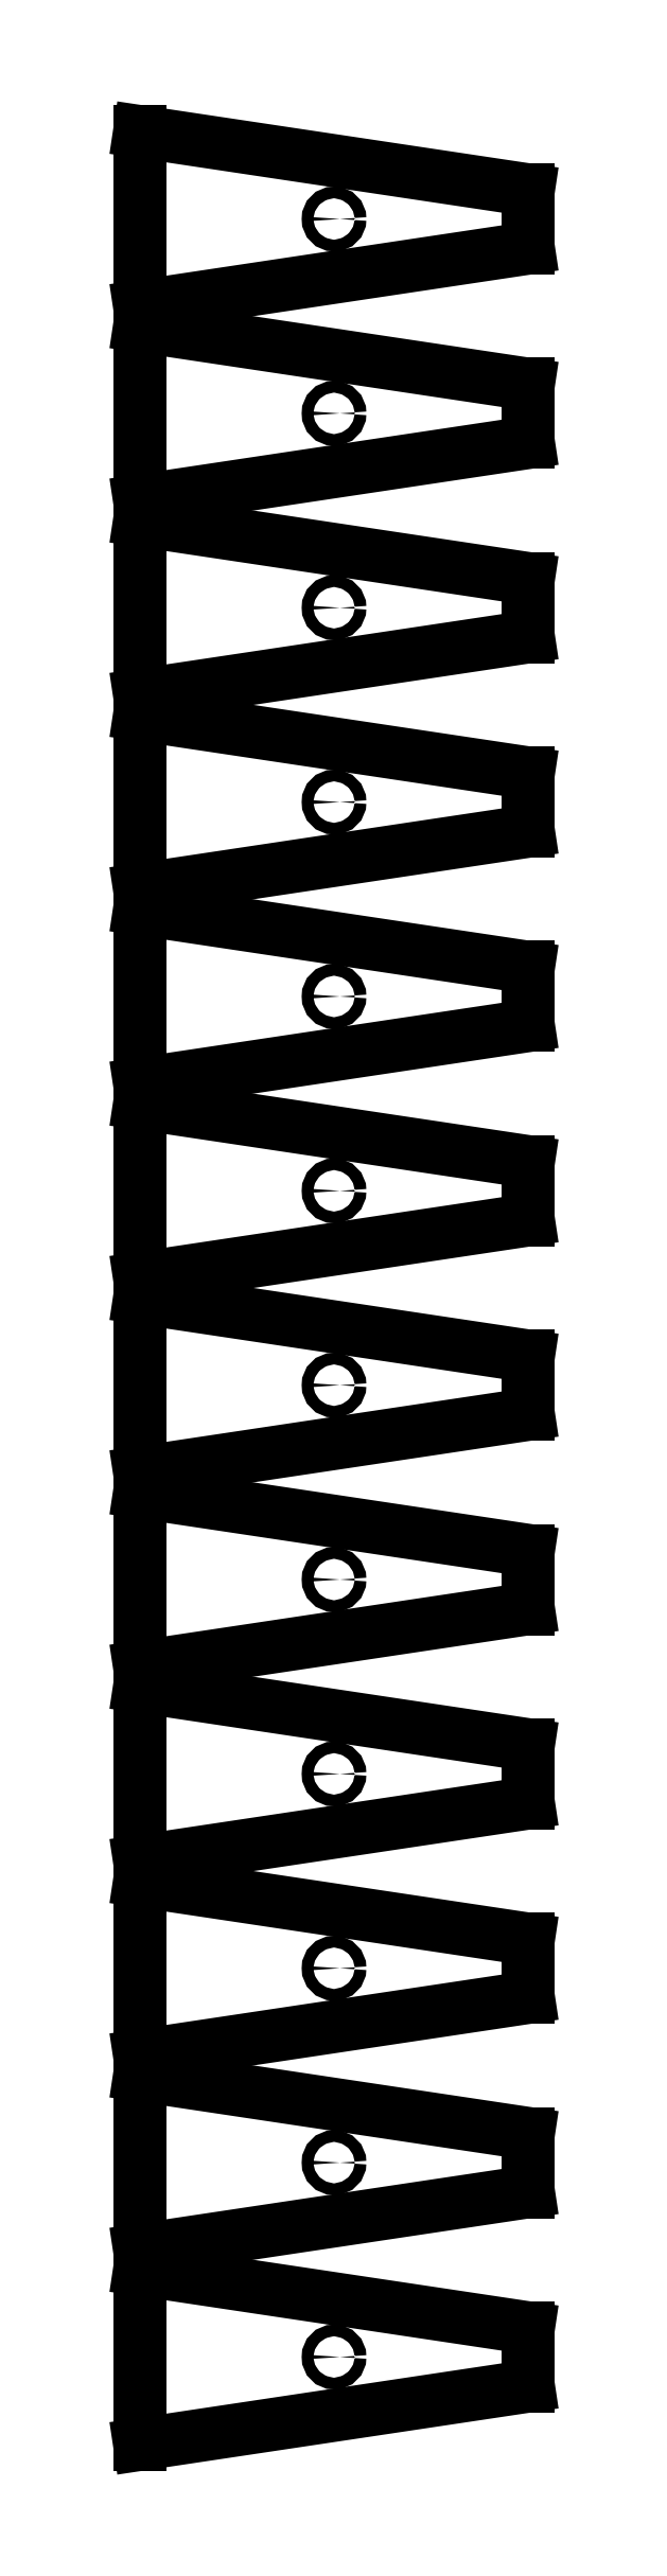
<metadata>
{"format":"dxf","ext":"dxf","renderer":"ezdxf+matplotlib","layout":"modelspace","background":"white","min_lineweight":24,"dpi":150}
</metadata>
<code>
0
SECTION
2
ENTITIES
0
LINE
8
BLACK
10
3.169
20
-3.061
11
3.169
21
-3.12
0
LINE
8
BLACK
10
3.169
20
-3.12
11
2.776
21
-3.179
0
LINE
8
BLACK
10
2.776
20
-3.179
11
2.776
21
-3.002
0
LINE
8
BLACK
10
2.776
20
-3.002
11
3.169
21
-3.061
0
LINE
8
BLACK
10
3.169
20
-2.864
11
3.169
21
-2.923
0
LINE
8
BLACK
10
3.169
20
-2.923
11
2.776
21
-2.982
0
LINE
8
BLACK
10
2.776
20
-2.982
11
2.776
21
-2.805
0
LINE
8
BLACK
10
2.776
20
-2.805
11
3.169
21
-2.864
0
LINE
8
BLACK
10
3.169
20
-2.667
11
3.169
21
-2.726
0
LINE
8
BLACK
10
3.169
20
-2.726
11
2.776
21
-2.785
0
LINE
8
BLACK
10
2.776
20
-2.785
11
2.776
21
-2.608
0
LINE
8
BLACK
10
2.776
20
-2.608
11
3.169
21
-2.667
0
LINE
8
BLACK
10
3.169
20
-2.47
11
3.169
21
-2.53
0
LINE
8
BLACK
10
3.169
20
-2.53
11
2.776
21
-2.589
0
LINE
8
BLACK
10
2.776
20
-2.589
11
2.776
21
-2.411
0
LINE
8
BLACK
10
2.776
20
-2.411
11
3.169
21
-2.47
0
LINE
8
BLACK
10
3.169
20
-2.274
11
3.169
21
-2.333
0
LINE
8
BLACK
10
3.169
20
-2.333
11
2.776
21
-2.392
0
LINE
8
BLACK
10
2.776
20
-2.392
11
2.776
21
-2.215
0
LINE
8
BLACK
10
2.776
20
-2.215
11
3.169
21
-2.274
0
LINE
8
BLACK
10
3.169
20
-2.077
11
3.169
21
-2.136
0
LINE
8
BLACK
10
3.169
20
-2.136
11
2.776
21
-2.195
0
LINE
8
BLACK
10
2.776
20
-2.195
11
2.776
21
-2.018
0
LINE
8
BLACK
10
2.776
20
-2.018
11
3.169
21
-2.077
0
LINE
8
BLACK
10
3.169
20
-1.88
11
3.169
21
-1.939
0
LINE
8
BLACK
10
3.169
20
-1.939
11
2.776
21
-1.998
0
LINE
8
BLACK
10
2.776
20
-1.998
11
2.776
21
-1.821
0
LINE
8
BLACK
10
2.776
20
-1.821
11
3.169
21
-1.88
0
LINE
8
BLACK
10
3.169
20
-1.683
11
3.169
21
-1.742
0
LINE
8
BLACK
10
3.169
20
-1.742
11
2.776
21
-1.801
0
LINE
8
BLACK
10
2.776
20
-1.801
11
2.776
21
-1.624
0
LINE
8
BLACK
10
2.776
20
-1.624
11
3.169
21
-1.683
0
LINE
8
BLACK
10
3.169
20
-1.486
11
3.169
21
-1.545
0
LINE
8
BLACK
10
3.169
20
-1.545
11
2.776
21
-1.604
0
LINE
8
BLACK
10
2.776
20
-1.604
11
2.776
21
-1.427
0
LINE
8
BLACK
10
2.776
20
-1.427
11
3.169
21
-1.486
0
LINE
8
BLACK
10
3.169
20
-1.289
11
3.169
21
-1.348
0
LINE
8
BLACK
10
3.169
20
-1.348
11
2.776
21
-1.407
0
LINE
8
BLACK
10
2.776
20
-1.407
11
2.776
21
-1.23
0
LINE
8
BLACK
10
2.776
20
-1.23
11
3.169
21
-1.289
0
LINE
8
BLACK
10
3.169
20
-1.093
11
3.169
21
-1.152
0
LINE
8
BLACK
10
3.169
20
-1.152
11
2.776
21
-1.211
0
LINE
8
BLACK
10
2.776
20
-1.211
11
2.776
21
-1.033
0
LINE
8
BLACK
10
2.776
20
-1.033
11
3.169
21
-1.093
0
LINE
8
BLACK
10
3.169
20
-0.8957
11
3.169
21
-0.9547
0
LINE
8
BLACK
10
3.169
20
-0.9547
11
2.776
21
-1.014
0
LINE
8
BLACK
10
2.776
20
-1.014
11
2.776
21
-0.8366
0
LINE
8
BLACK
10
2.776
20
-0.8366
11
3.169
21
-0.8957
0
CIRCLE
8
BLACK
10
2.972
20
-0.9252
40
0.005906
0
CIRCLE
8
BLACK
10
2.972
20
-1.319
40
0.005906
0
CIRCLE
8
BLACK
10
2.972
20
-1.713
40
0.005906
0
CIRCLE
8
BLACK
10
2.972
20
-2.106
40
0.005906
0
CIRCLE
8
BLACK
10
2.972
20
-2.5
40
0.005906
0
CIRCLE
8
BLACK
10
2.972
20
-2.894
40
0.005906
0
CIRCLE
8
BLACK
10
2.972
20
-2.303
40
0.005906
0
CIRCLE
8
BLACK
10
2.972
20
-2.697
40
0.005906
0
CIRCLE
8
BLACK
10
2.972
20
-3.091
40
0.005906
0
CIRCLE
8
BLACK
10
2.972
20
-1.909
40
0.005906
0
CIRCLE
8
BLACK
10
2.972
20
-1.122
40
0.005906
0
CIRCLE
8
BLACK
10
2.972
20
-1.516
40
0.005906
0
ENDSEC
0
EOF

</code>
